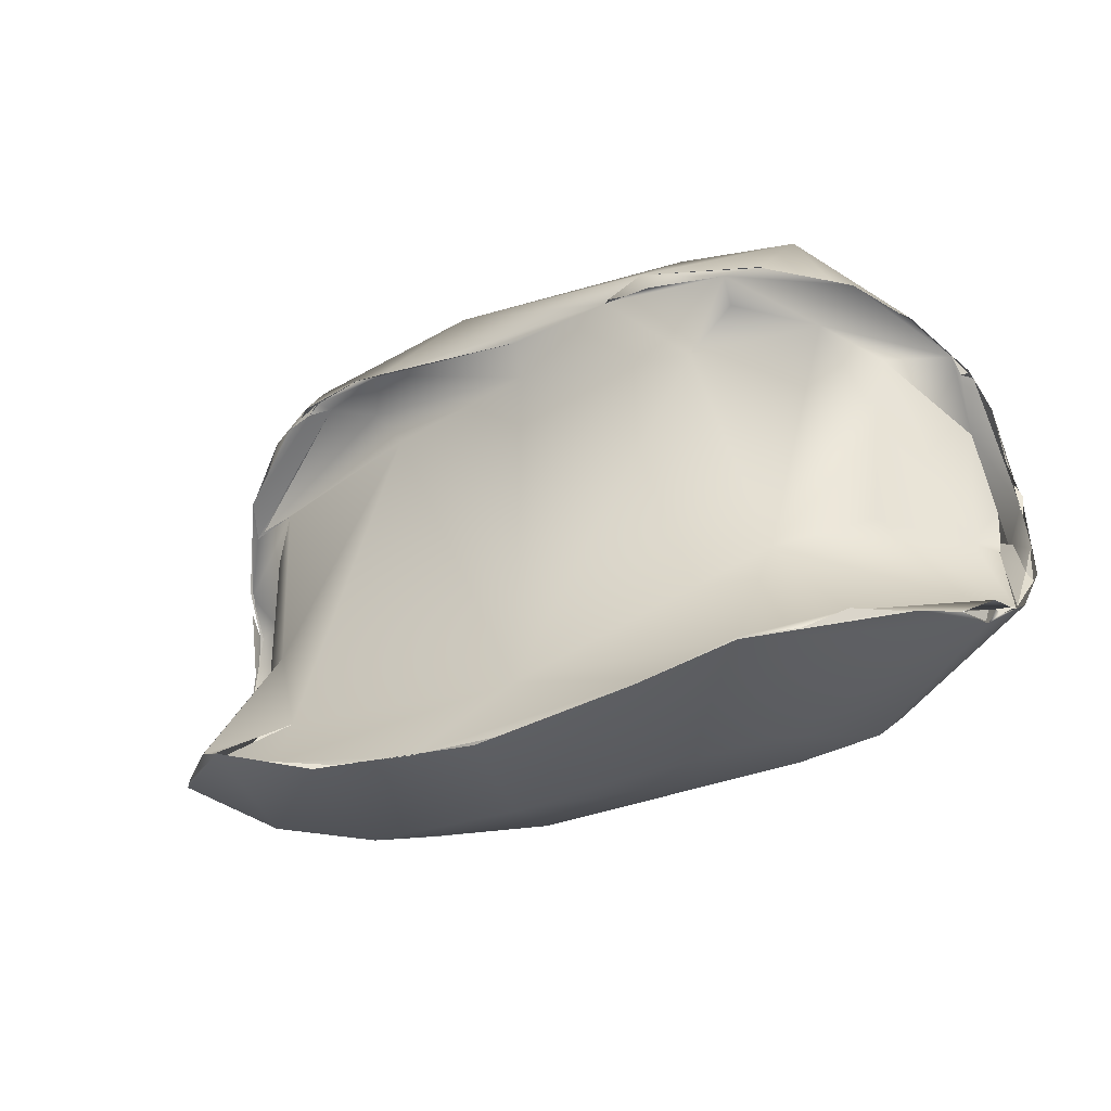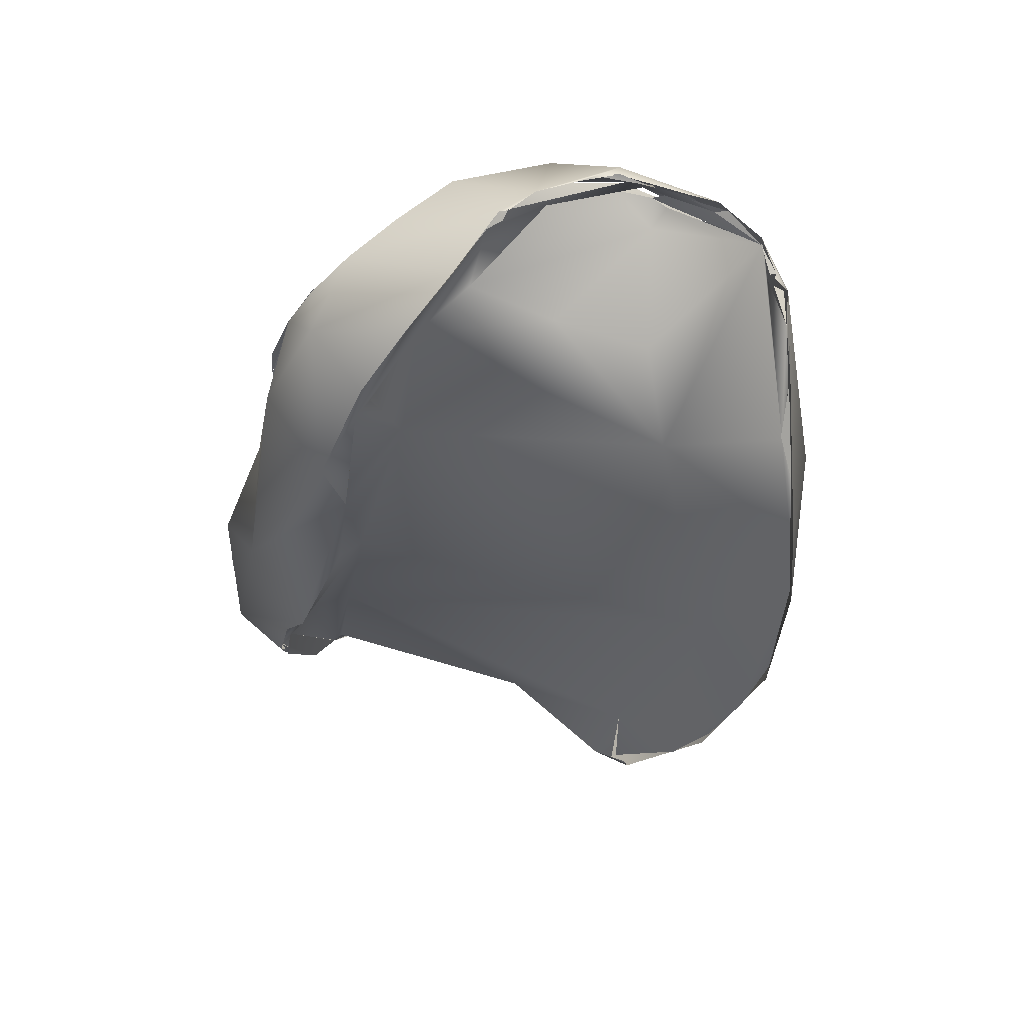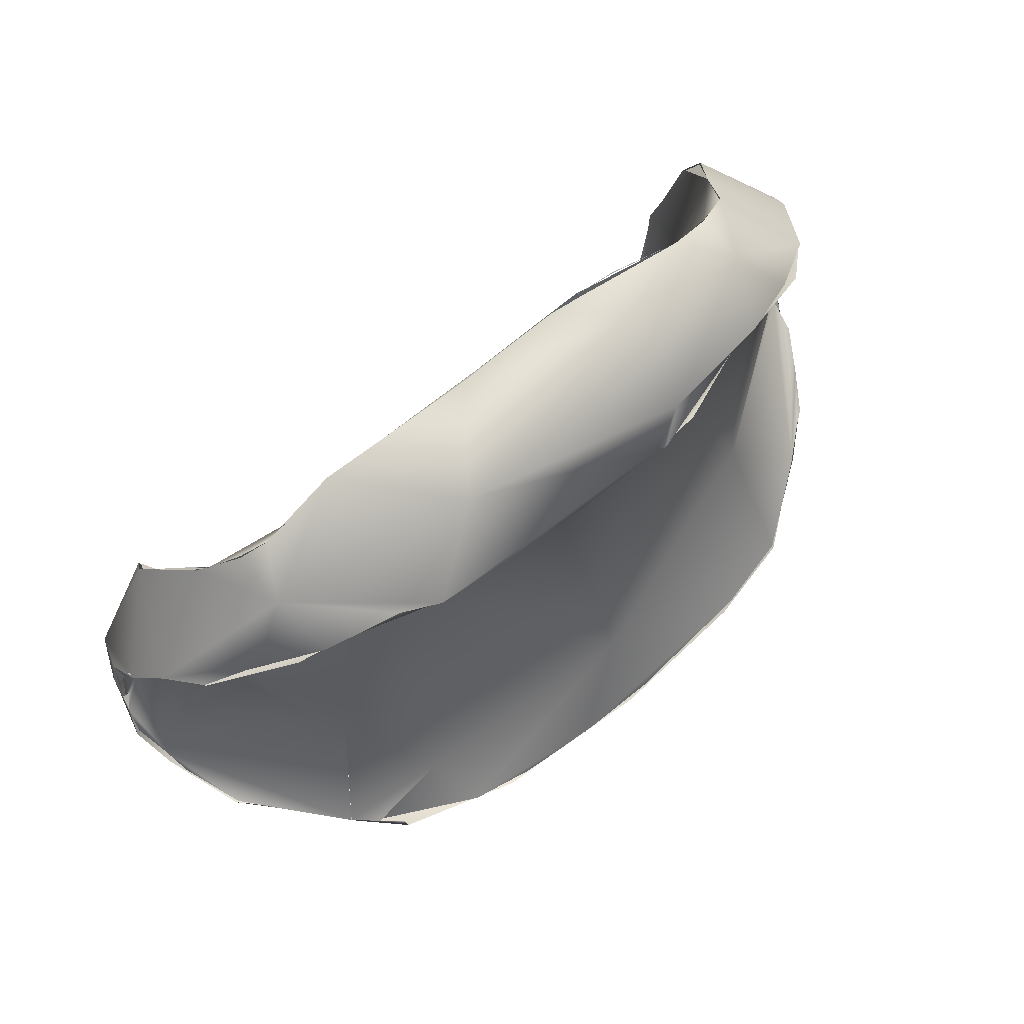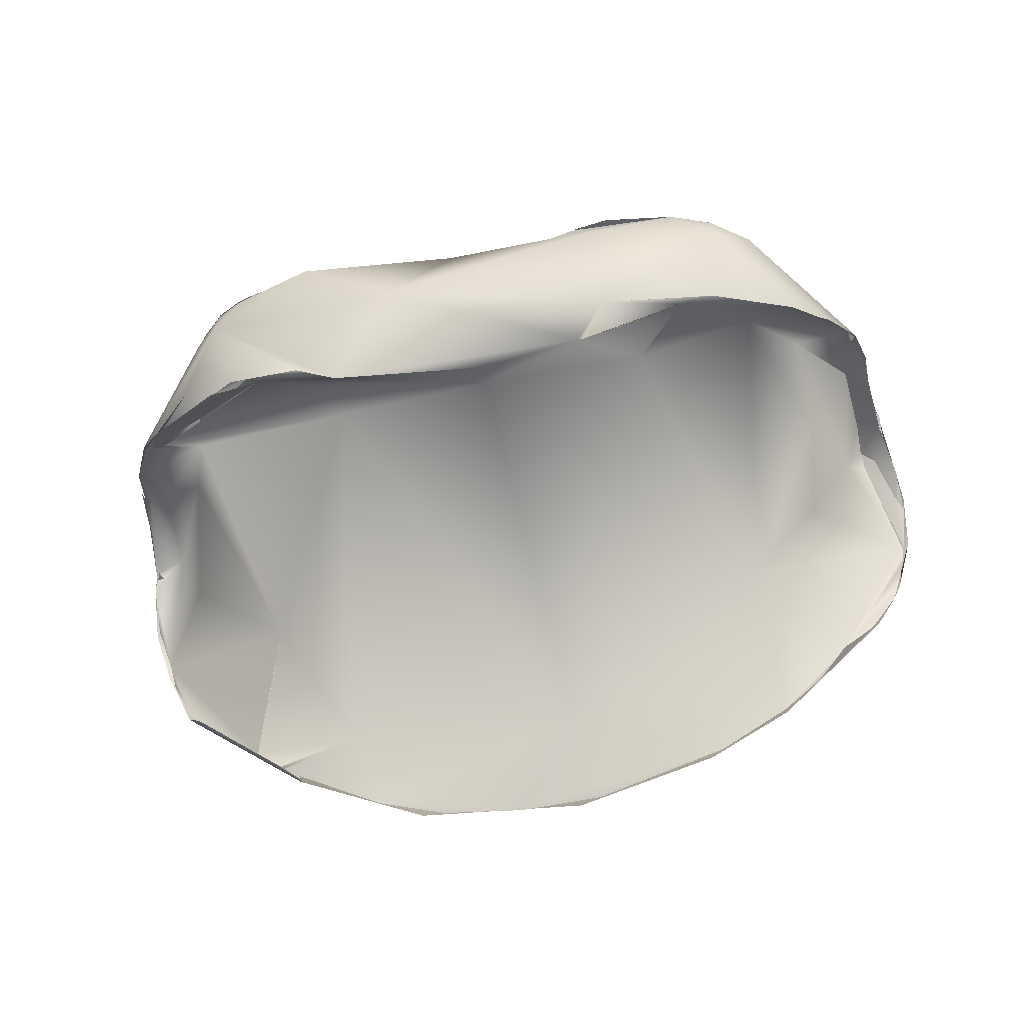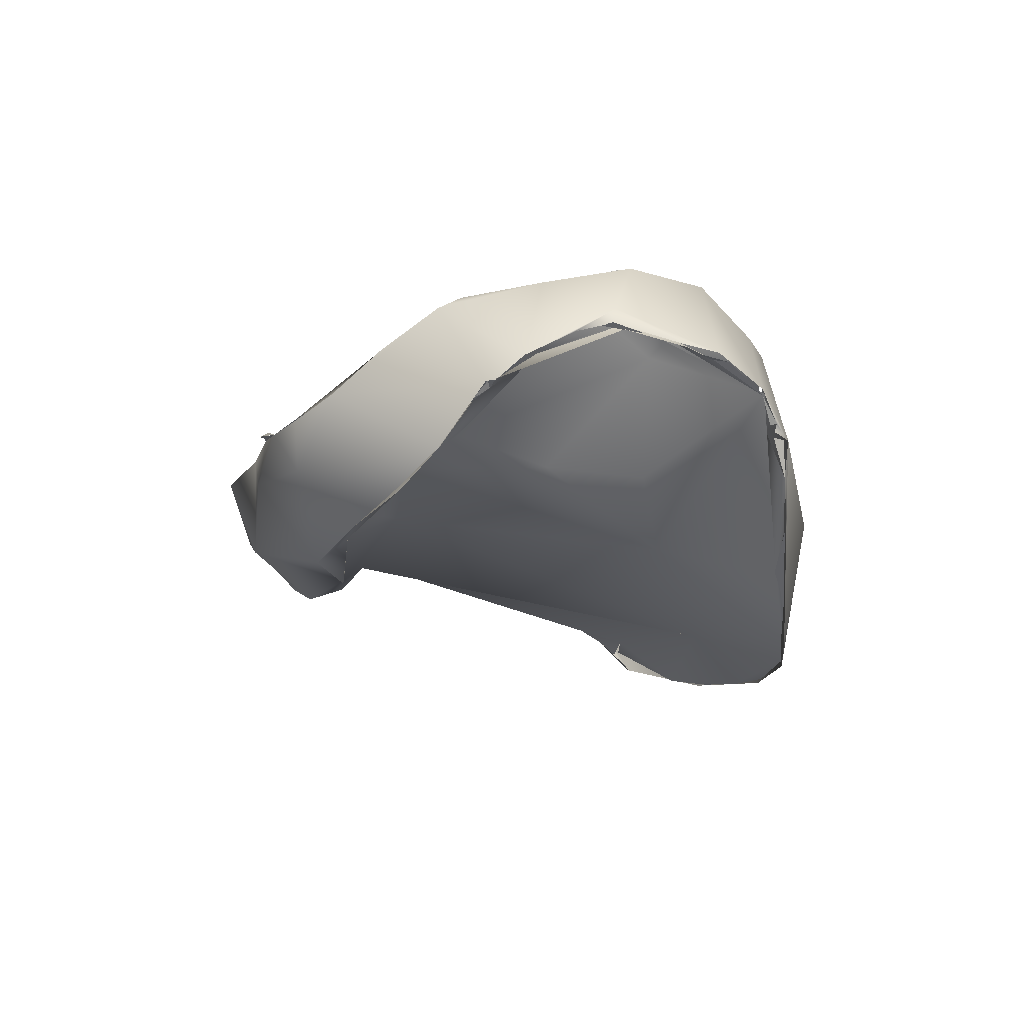
<metadata>
{"format":"obj","ext":"obj","renderer":"f3d","projection":"perspective","resolution":1024,"background":"white","views":[{"elev":-28.3,"azim":-151.2,"up":"+Y"},{"elev":-34.0,"azim":-104.3,"up":"+Z"},{"elev":70.4,"azim":141.5,"up":"+Y"},{"elev":-71.9,"azim":-169.8,"up":"+Z"},{"elev":-8.3,"azim":-102.8,"up":"+Z"}]}
</metadata>
<code>
o FJ3218.obj_grp1.1859
v -0.06309 -0.4013 6.65
v -0.06183 -0.4022 6.65
v -0.06133 -0.3974 6.651
v -0.0625 -0.397 6.651
v -0.06126 -0.3883 6.654
v -0.06242 -0.3971 6.651
v -0.06123 -0.3957 6.652
v -0.06262 -0.3974 6.651
v -0.06111 -0.3897 6.653
v -0.05971 -0.3951 6.653
v -0.0625 -0.397 6.651
v -0.06071 -0.3887 6.656
v -0.0601 -0.3837 6.653
v -0.05479 -0.3809 6.66
v -0.06143 -0.3882 6.654
v -0.06044 -0.3863 6.654
v -0.06146 -0.3923 6.653
v -0.05845 -0.3939 6.656
v -0.05023 -0.3938 6.664
v -0.05002 -0.3714 6.659
v -0.05135 -0.3681 6.657
v -0.05031 -0.3708 6.658
v -0.05988 -0.3773 6.649
v -0.0588 -0.374 6.647
v -0.05665 -0.3796 6.65
v -0.0575 -0.3735 6.646
v -0.05792 -0.3892 6.654
v -0.05665 -0.3796 6.65
v -0.04895 -0.3712 6.641
v -0.05119 -0.3684 6.657
v -0.05017 -0.3711 6.658
v -0.04765 -0.3615 6.652
v -0.04753 -0.3613 6.652
v -0.05836 -0.3728 6.646
v -0.05876 -0.374 6.646
v -0.05876 -0.374 6.646
v -0.05808 -0.3733 6.646
v -0.05819 -0.3731 6.646
v -0.05697 -0.3713 6.644
v -0.0575 -0.3735 6.646
v -0.05705 -0.3716 6.644
v -0.04461 -0.3556 6.647
v -0.04765 -0.3615 6.652
v -0.04639 -0.3821 6.655
v -0.05382 -0.3679 6.639
v -0.05371 -0.368 6.639
v -0.03927 -0.352 6.637
v -0.06231 -0.4072 6.646
v -0.04864 -0.4039 6.662
v -0.04807 -0.404 6.662
v -0.04782 -0.3969 6.657
v -0.04982 -0.3924 6.664
v -0.06136 -0.4077 6.646
v -0.06031 -0.4084 6.641
v -0.06022 -0.4097 6.642
v -0.06022 -0.4097 6.642
v -0.06158 -0.4074 6.645
v -0.05992 -0.409 6.642
v -0.0601 -0.4093 6.642
v -0.06034 -0.4094 6.641
v -0.06248 -0.3977 6.65
v -0.06188 -0.401 6.65
v -0.06281 -0.4027 6.649
v -0.06281 -0.4027 6.649
v -0.06188 -0.401 6.65
v -0.06158 -0.4074 6.645
v -0.06158 -0.4074 6.645
v -0.06188 -0.401 6.65
v -0.05793 -0.3962 6.653
v -0.05805 -0.396 6.653
v -0.03964 -0.4155 6.656
v -0.05526 -0.3946 6.651
v -0.04745 -0.396 6.637
v -0.06188 -0.401 6.65
v -0.05971 -0.3951 6.653
v -0.05786 -0.3939 6.654
v -0.05786 -0.3939 6.654
v -0.04919 -0.3827 6.638
v -0.0388 -0.3876 6.651
v -0.04207 -0.3657 6.638
v -0.04448 -0.3558 6.646
v -0.03926 -0.3517 6.644
v -0.0339 -0.3537 6.642
v -0.04617 -0.3633 6.634
v -0.0483 -0.3639 6.634
v -0.03248 -0.3597 6.63
v -0.03915 -0.3517 6.644
v -0.03355 -0.3496 6.643
v -0.03355 -0.3496 6.643
v -0.04053 -0.4136 6.657
v -0.04206 -0.4129 6.657
v -0.04183 -0.4128 6.657
v -0.04749 -0.4044 6.663
v -0.03921 -0.4101 6.65
v -0.05942 -0.4115 6.64
v -0.06034 -0.4094 6.641
v -0.05915 -0.4111 6.64
v -0.05975 -0.4096 6.641
v -0.05782 -0.4116 6.636
v -0.05915 -0.4111 6.64
v -0.05951 -0.4096 6.641
v -0.05782 -0.4116 6.636
v -0.05782 -0.4116 6.636
v -0.04783 -0.4138 6.625
v -0.05322 -0.4131 6.63
v -0.0375 -0.401 6.629
v -0.02548 -0.3673 6.634
v -0.03166 -0.3617 6.634
v -0.02254 -0.3487 6.638
v -0.006543 -0.3549 6.644
v -0.01901 -0.3495 6.646
v -0.01556 -0.3504 6.646
v -0.02447 -0.3498 6.645
v -0.02412 -0.3487 6.645
v -0.03355 -0.3496 6.643
v -0.03724 -0.3595 6.63
v -0.03729 -0.3595 6.631
v -0.02151 -0.357 6.628
v -0.04036 -0.4135 6.657
v -0.03383 -0.4234 6.633
v -0.05432 -0.413 6.63
v -0.03792 -0.4185 6.617
v -0.003037 -0.3791 6.647
v -0.01701 -0.3541 6.643
v -0.000684 -0.3503 6.645
v -0.019 -0.3494 6.645
v -0.003245 -0.3525 6.646
v -0.01797 -0.3612 6.625
v -0.02328 -0.3606 6.626
v -0.0398 -0.4151 6.654
v -0.03065 -0.4182 6.651
v -0.0394 -0.415 6.655
v -0.03889 -0.4142 6.654
v -0.04036 -0.4135 6.657
v -0.03189 -0.4206 6.648
v -0.03225 -0.4182 6.652
v -0.02563 -0.4101 6.646
v -0.04824 -0.4135 6.625
v -0.04369 -0.4164 6.621
v -0.05328 -0.4131 6.63
v -0.03782 -0.4181 6.617
v -0.04369 -0.4164 6.621
v -0.007557 -0.4157 6.62
v -0.003292 -0.3552 6.644
v -0.003418 -0.3526 6.646
v -0.01733 -0.3613 6.626
v 0.008396 -0.3513 6.633
v -0.002851 -0.3661 6.629
v -0.02569 -0.4192 6.65
v -0.000465 -0.4252 6.641
v -0.02569 -0.4192 6.65
v -0.03045 -0.4181 6.651
v -0.02694 -0.4188 6.65
v 0.01104 -0.4177 6.649
v 0.01209 -0.4189 6.65
v -0.0278 -0.4218 6.615
v 0.02453 -0.3537 6.642
v 0.02096 -0.3484 6.645
v -0.003828 -0.3629 6.626
v 0.01579 -0.4189 6.649
v -0.004331 -0.429 6.626
v -0.02613 -0.4225 6.614
v -0.03196 -0.4201 6.616
v -0.03763 -0.4182 6.617
v -0.006395 -0.4261 6.613
v -0.009327 -0.4255 6.613
v 0.01985 -0.3489 6.645
v 0.01755 -0.3609 6.627
v 0.01839 -0.3679 6.633
v 0.02254 -0.3626 6.633
v 0.03466 -0.3529 6.637
v 0.01985 -0.3489 6.645
v 0.01773 -0.3608 6.627
v 0.02106 -0.4136 6.646
v 0.03173 -0.3861 6.65
v 0.02868 -0.3502 6.644
v 0.02589 -0.35 6.644
v 0.01985 -0.3489 6.645
v 0.03132 -0.351 6.644
v 0.03127 -0.3508 6.644
v 0.02294 -0.3592 6.629
v 0.02294 -0.3592 6.629
v 0.02134 -0.4194 6.65
v 0.02044 -0.4256 6.634
v 0.0165 -0.4241 6.614
v 0.002266 -0.4255 6.613
v 0.02249 -0.4215 6.615
v 0.03831 -0.3559 6.647
v 0.03475 -0.3526 6.645
v 0.03488 -0.3528 6.645
v 0.03973 -0.3574 6.648
v 0.02904 -0.3604 6.631
v 0.04706 -0.3702 6.642
v 0.04038 -0.3612 6.635
v 0.03288 -0.3597 6.631
v 0.0305 -0.3596 6.63
v 0.03229 -0.3608 6.631
v 0.03229 -0.3608 6.631
v 0.03087 -0.3596 6.63
v 0.03642 -0.3614 6.632
v 0.02134 -0.4194 6.65
v 0.03027 -0.4169 6.654
v 0.03609 -0.4088 6.652
v 0.04066 -0.3824 6.655
v 0.04435 -0.3669 6.655
v 0.04001 -0.3601 6.65
v 0.04393 -0.3685 6.657
v 0.04249 -0.3826 6.661
v 0.04406 -0.3683 6.658
v 0.04463 -0.3661 6.656
v 0.04393 -0.3685 6.657
v 0.04423 -0.3669 6.656
v 0.04266 -0.3661 6.654
v 0.04001 -0.3601 6.65
v 0.04423 -0.3669 6.656
v 0.04083 -0.3595 6.65
v 0.03835 -0.3559 6.647
v 0.02513 -0.4135 6.621
v 0.03387 -0.3986 6.63
v 0.04097 -0.3705 6.639
v 0.03224 -0.3607 6.631
v 0.03642 -0.3614 6.632
v 0.04699 -0.3673 6.638
v 0.04661 -0.3676 6.639
v 0.04892 -0.3704 6.643
v 0.02842 -0.416 6.652
v 0.03125 -0.4158 6.654
v 0.02996 -0.4154 6.653
v 0.04379 -0.3942 6.663
v 0.0436 -0.3774 6.658
v 0.0442 -0.3939 6.663
v 0.04442 -0.3731 6.659
v 0.04393 -0.3685 6.657
v 0.05314 -0.3844 6.658
v 0.04318 -0.377 6.641
v 0.05359 -0.3763 6.649
v 0.05054 -0.3703 6.644
v 0.01334 -0.4242 6.614
v 0.04706 -0.3674 6.639
v 0.04018 -0.4062 6.662
v 0.0369 -0.4122 6.658
v 0.03125 -0.4158 6.654
v 0.03688 -0.4122 6.658
v 0.04054 -0.4069 6.661
v 0.04223 -0.403 6.663
v 0.05717 -0.4028 6.649
v 0.04262 -0.4013 6.663
v 0.04317 -0.398 6.664
v 0.0386 -0.4193 6.638
v 0.05145 -0.3925 6.654
v 0.05074 -0.3807 6.651
v 0.04829 -0.396 6.647
v 0.05373 -0.3816 6.652
v 0.05444 -0.3811 6.652
v 0.05531 -0.3887 6.654
v 0.05444 -0.3811 6.652
v 0.05406 -0.3787 6.65
v 0.05346 -0.3758 6.648
v 0.03349 -0.4173 6.617
v 0.03645 -0.4164 6.621
v 0.03652 -0.4156 6.62
v 0.03989 -0.414 6.623
v 0.05538 -0.4073 6.646
v 0.03987 -0.4141 6.623
v 0.05048 -0.3708 6.644
v 0.04706 -0.3674 6.639
v 0.05571 -0.4084 6.645
v 0.05575 -0.3941 6.653
v 0.05166 -0.4119 6.635
v 0.05608 -0.3956 6.651
v 0.05522 -0.3932 6.652
v 0.05467 -0.3943 6.652
v 0.05562 -0.3926 6.653
v 0.05557 -0.3941 6.653
v 0.05512 -0.3933 6.652
v 0.05569 -0.3945 6.653
v 0.05467 -0.3943 6.652
v 0.05512 -0.3933 6.652
v 0.05569 -0.3945 6.653
v 0.05609 -0.3956 6.651
v 0.05467 -0.3943 6.652
v 0.05533 -0.3931 6.652
v 0.05556 -0.3939 6.653
v 0.05609 -0.3956 6.651
v 0.05553 -0.3922 6.653
v 0.05531 -0.3887 6.654
v 0.05444 -0.3811 6.652
v 0.05496 -0.3885 6.653
v 0.03361 -0.4168 6.618
v 0.03987 -0.4141 6.623
v 0.0546 -0.4092 6.643
v 0.05665 -0.4022 6.65
v 0.05135 -0.4113 6.635
v 0.04981 -0.4115 6.633
f 4 1 12
f 10 8 9
f 11 12 5
f 5 12 13
f 17 15 16
f 12 19 14
f 14 20 21
f 23 13 12
f 24 25 9
f 14 23 12
f 24 26 25
f 25 18 9
f 27 28 72
f 72 28 29
f 14 21 23
f 30 31 32
f 21 34 23
f 23 34 35
f 38 39 40
f 25 26 41
f 21 42 34
f 21 43 42
f 45 34 42
f 42 47 45
f 12 1 19
f 49 19 1
f 93 19 49
f 50 51 52
f 20 14 19
f 56 57 58
f 61 62 63
f 64 65 66
f 67 68 69
f 70 72 53
f 53 72 73
f 74 8 10
f 18 10 9
f 75 76 69
f 77 72 70
f 68 75 69
f 72 77 27
f 52 51 44
f 52 44 22
f 22 44 33
f 72 29 78
f 44 79 33
f 80 78 29
f 41 46 85
f 41 29 25
f 41 80 29
f 82 81 33
f 79 83 33
f 33 83 82
f 84 45 47
f 41 85 80
f 86 80 85
f 42 87 47
f 87 89 47
f 92 93 49
f 91 49 48
f 130 50 90
f 48 71 91
f 48 49 1
f 51 50 130
f 95 48 55
f 55 96 95
f 48 95 71
f 79 44 51
f 99 100 101
f 103 54 104
f 105 103 104
f 73 72 78
f 106 73 78
f 80 107 106
f 80 86 108
f 89 109 47
f 82 83 88
f 83 110 111
f 112 109 89
f 83 111 88
f 113 114 115
f 84 47 116
f 86 85 117
f 86 117 118
f 116 47 118
f 51 130 94
f 94 79 51
f 121 95 102
f 122 95 121
f 104 54 53
f 106 104 53
f 53 73 106
f 83 79 123
f 106 78 80
f 108 107 80
f 107 108 86
f 109 112 125
f 126 114 113
f 86 118 128
f 129 146 86
f 47 109 118
f 71 119 91
f 132 133 134
f 135 136 71
f 130 131 94
f 94 131 153
f 95 120 71
f 120 95 122
f 79 94 137
f 138 139 140
f 104 106 141
f 142 104 141
f 124 83 144
f 125 112 145
f 106 107 143
f 146 107 86
f 128 118 146
f 109 147 118
f 135 71 120
f 153 137 94
f 141 106 143
f 144 83 123
f 127 111 110
f 143 107 148
f 109 125 147
f 136 135 149
f 149 135 155
f 123 79 137
f 141 143 156
f 110 157 127
f 107 146 148
f 146 159 148
f 146 118 147
f 160 152 151
f 154 152 160
f 135 150 155
f 161 135 120
f 162 120 122
f 147 125 158
f 145 167 125
f 146 147 168
f 146 168 159
f 135 161 150
f 162 161 120
f 161 162 165
f 123 157 144
f 148 169 143
f 147 158 171
f 157 172 127
f 159 173 148
f 148 173 170
f 168 147 171
f 174 123 137
f 170 169 148
f 176 172 157
f 168 171 182
f 174 137 153
f 175 123 174
f 184 150 161
f 161 185 184
f 165 185 161
f 156 143 186
f 186 143 187
f 176 175 188
f 186 166 156
f 123 175 157
f 175 176 157
f 189 176 188
f 176 189 180
f 190 191 171
f 170 173 192
f 193 169 170
f 193 170 192
f 194 195 171
f 171 158 179
f 179 190 171
f 173 196 192
f 195 182 171
f 181 196 173
f 197 192 196
f 200 198 199
f 174 154 160
f 174 153 154
f 155 150 201
f 201 150 202
f 202 150 184
f 204 175 203
f 205 206 188
f 205 188 204
f 208 207 205
f 211 212 213
f 214 215 216
f 175 204 188
f 214 216 217
f 143 169 218
f 220 219 169
f 237 171 191
f 210 237 191
f 221 223 192
f 223 221 222
f 224 195 194
f 223 225 192
f 237 194 171
f 160 183 226
f 183 227 226
f 227 228 226
f 174 160 228
f 174 228 203
f 208 204 231
f 174 203 175
f 204 208 205
f 232 233 208
f 234 209 230
f 209 234 210
f 235 220 251
f 236 220 225
f 238 186 187
f 218 169 219
f 193 220 169
f 239 194 237
f 227 240 228
f 242 243 244
f 240 203 228
f 231 203 247
f 202 184 249
f 247 203 240
f 231 204 203
f 234 229 248
f 234 230 229
f 253 250 251
f 184 185 249
f 252 235 250
f 250 235 251
f 236 251 220
f 251 236 253
f 254 234 255
f 210 234 258
f 254 258 234
f 185 259 249
f 262 219 263
f 264 218 219
f 219 252 263
f 235 219 220
f 235 252 219
f 258 237 210
f 236 225 265
f 143 218 187
f 187 218 260
f 265 225 266
f 202 267 241
f 202 249 267
f 245 241 246
f 267 246 241
f 246 248 245
f 268 234 248
f 270 263 250
f 263 252 250
f 271 250 253
f 272 250 271
f 255 268 273
f 270 250 272
f 276 277 278
f 279 280 281
f 268 255 234
f 285 287 286
f 256 288 257
f 259 289 290
f 218 264 261
f 246 268 248
f 263 291 293
f 267 249 269
f 263 270 292
f 268 246 284
f 269 249 259
f 290 294 259
f 263 293 262
f 259 294 269
l 274 275
l 36 37
l 97 98
l 2 3
l 282 283
l 59 60
l 163 164
l 177 178
l 6 7

</code>
